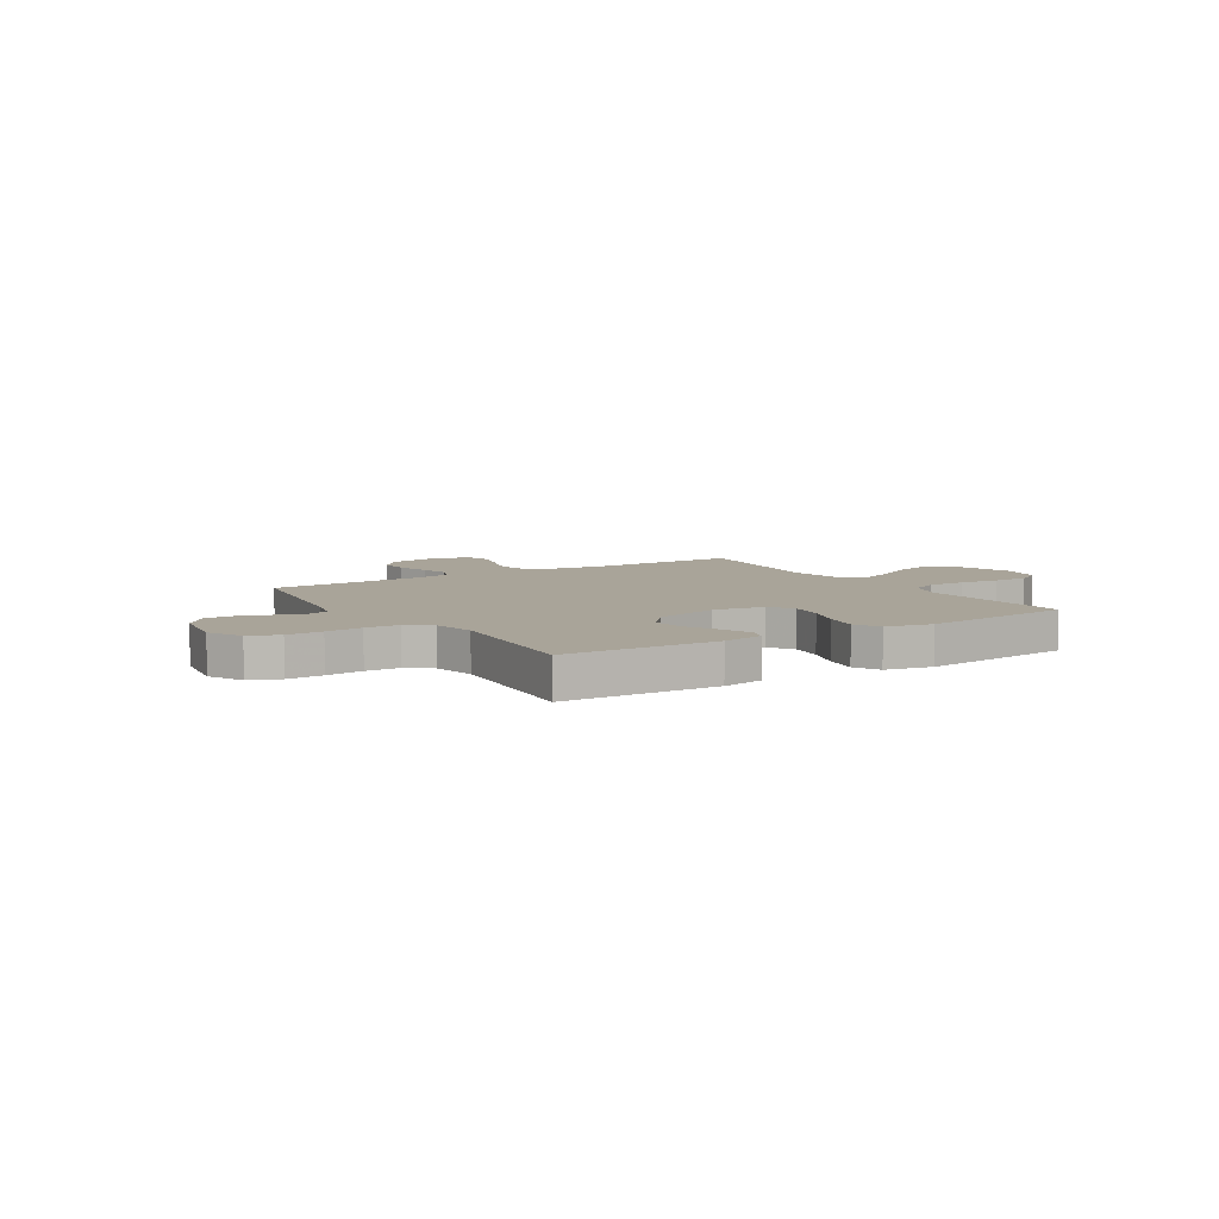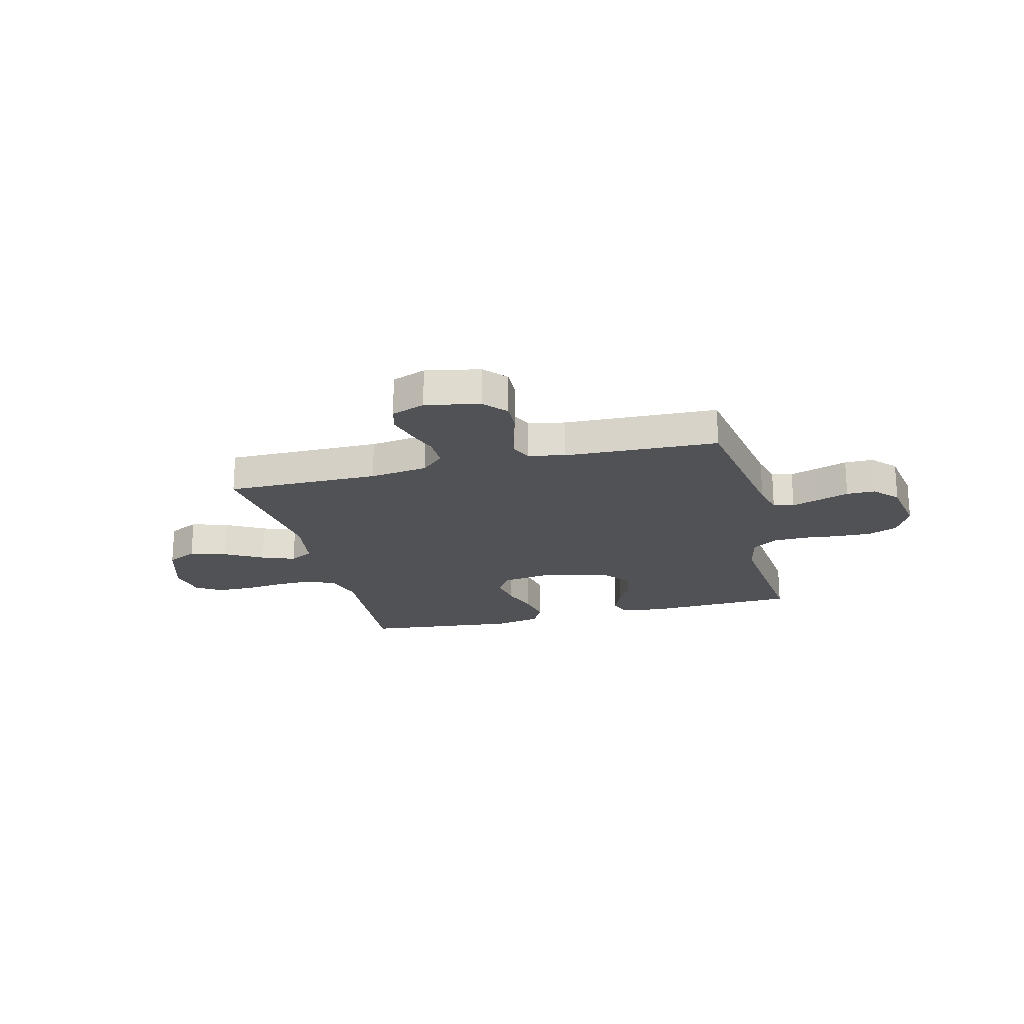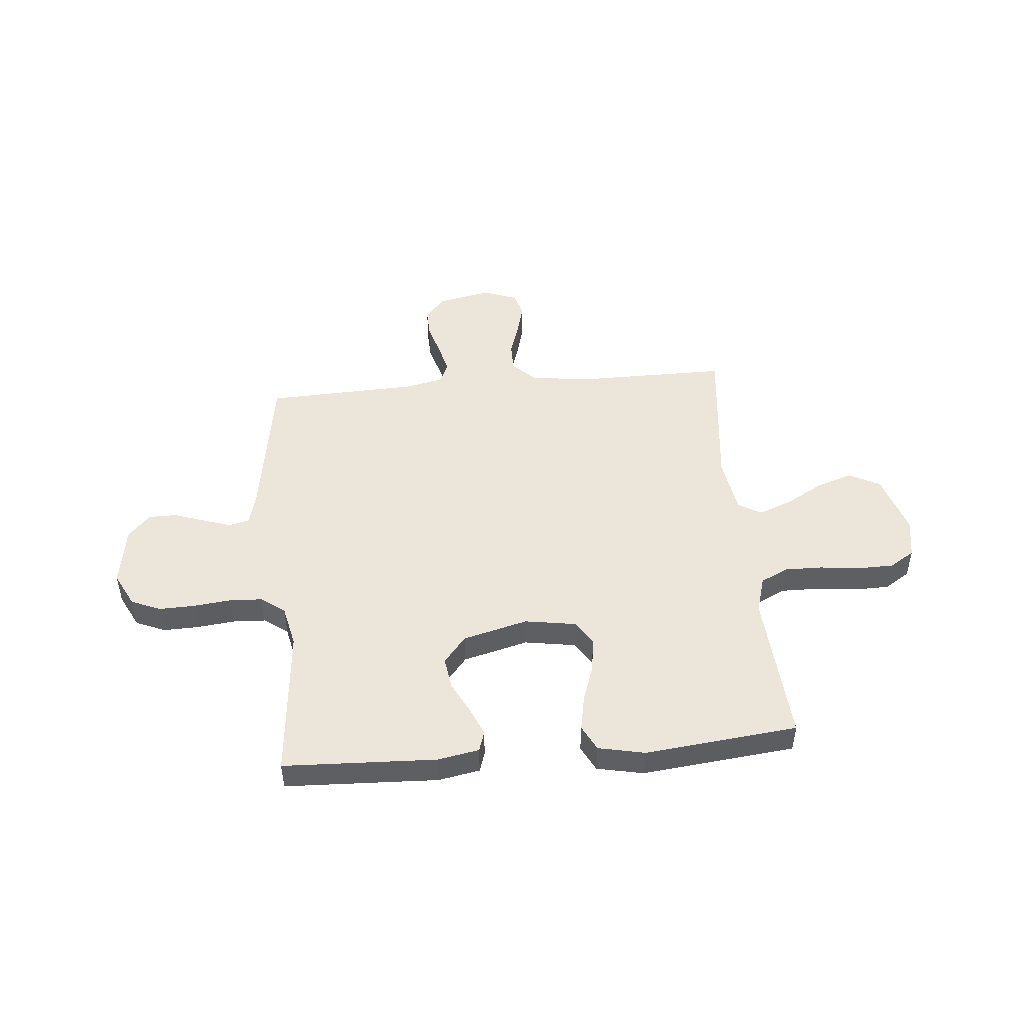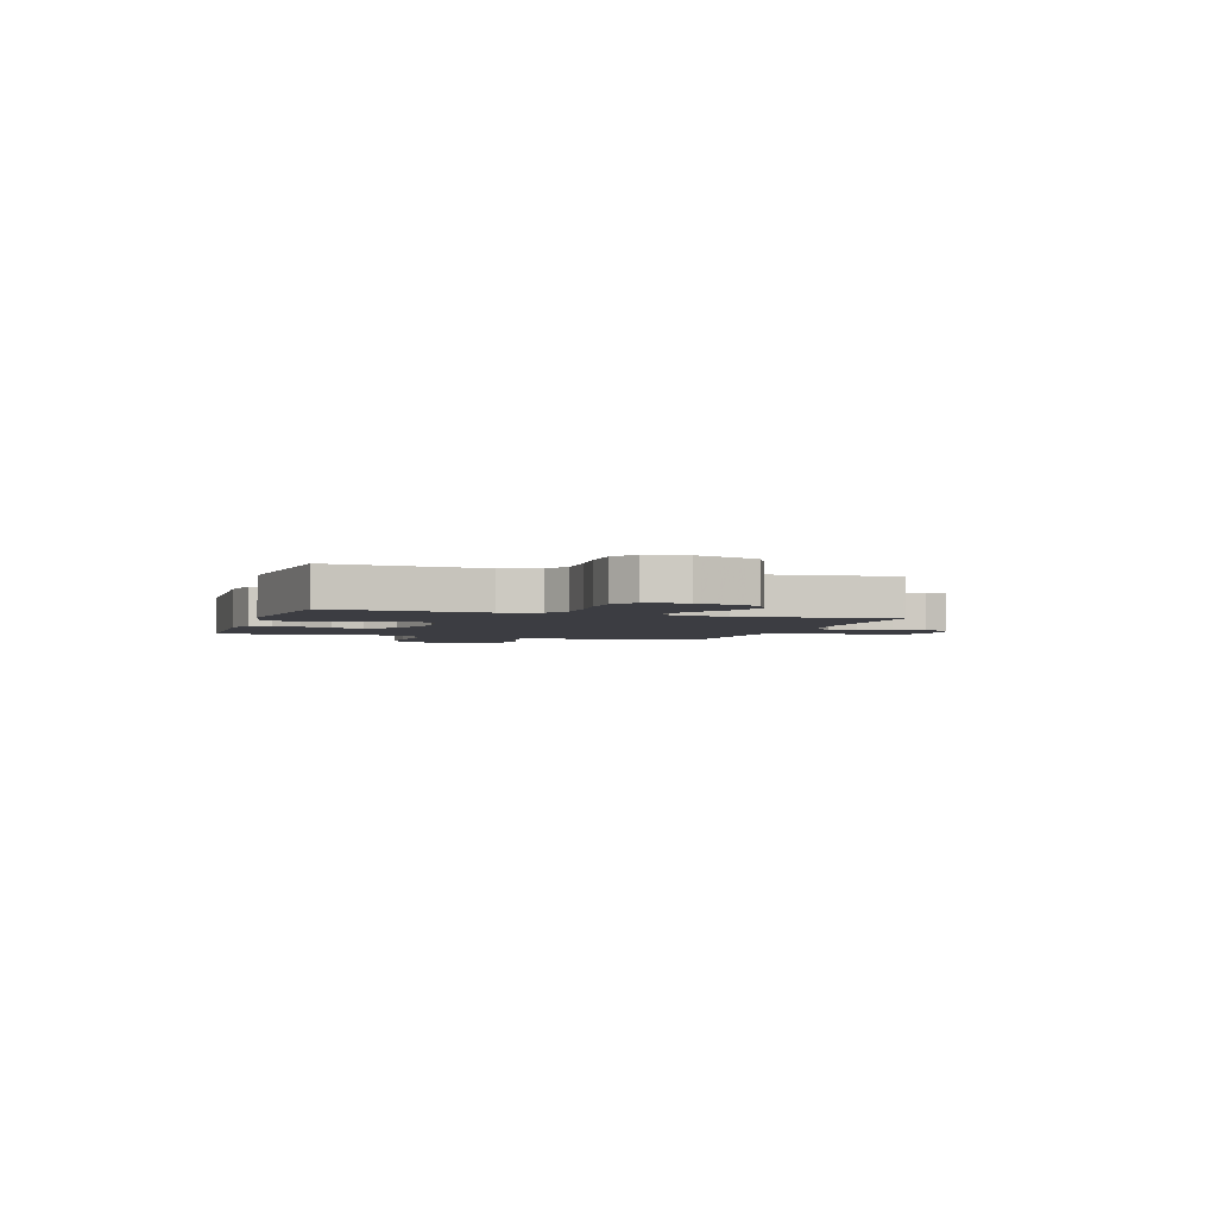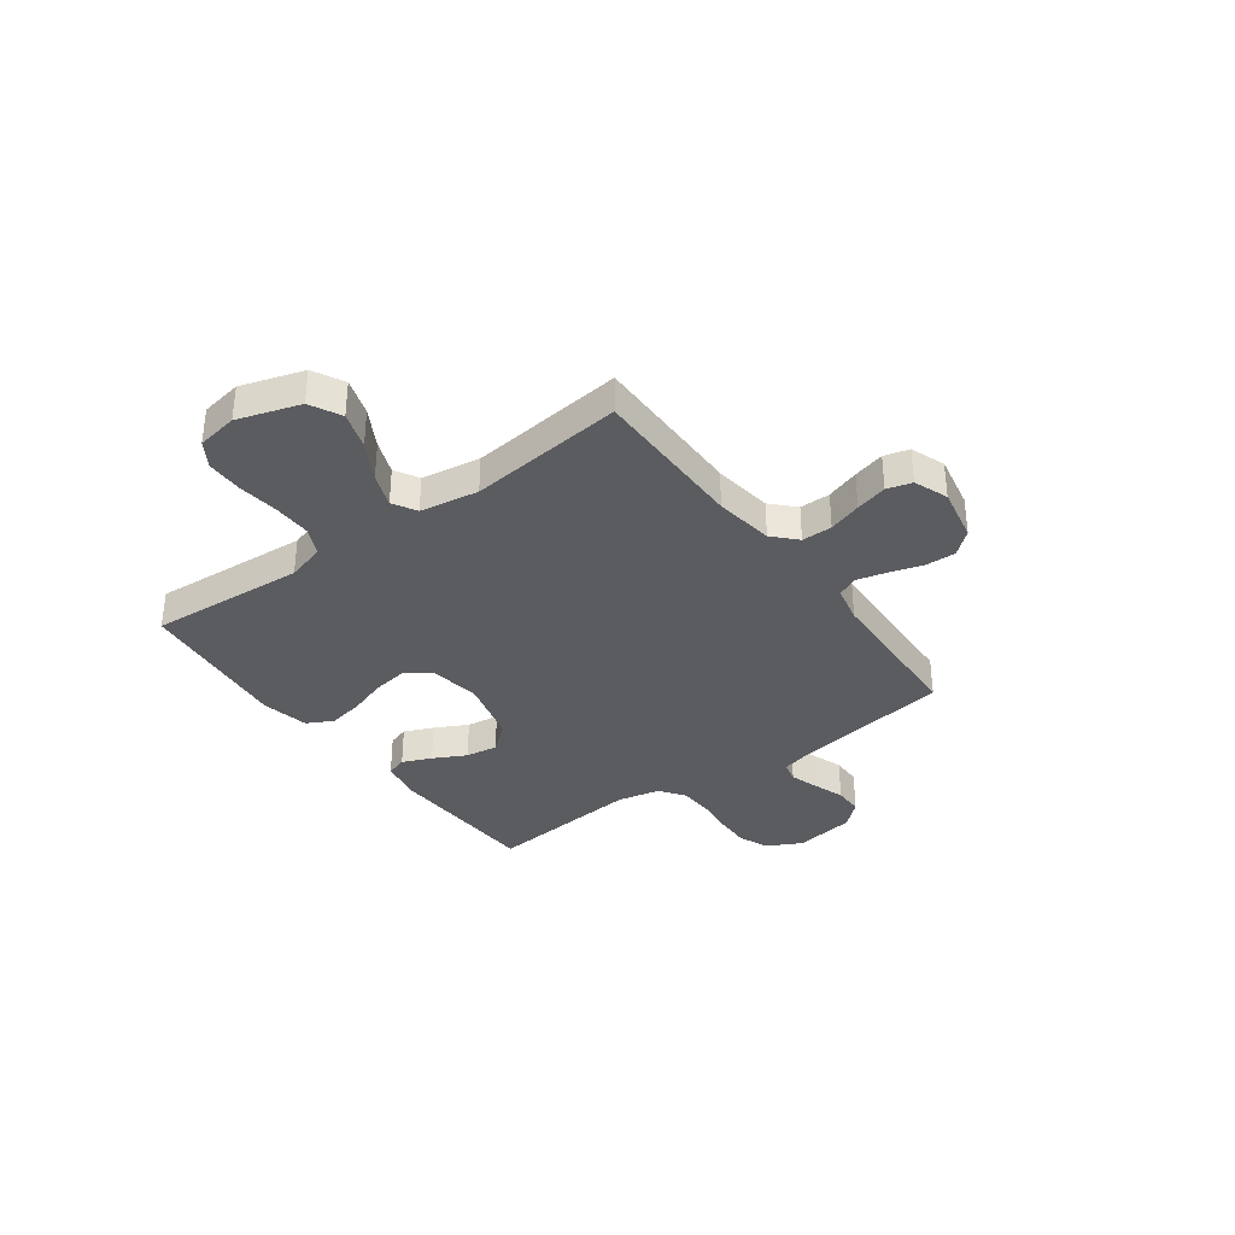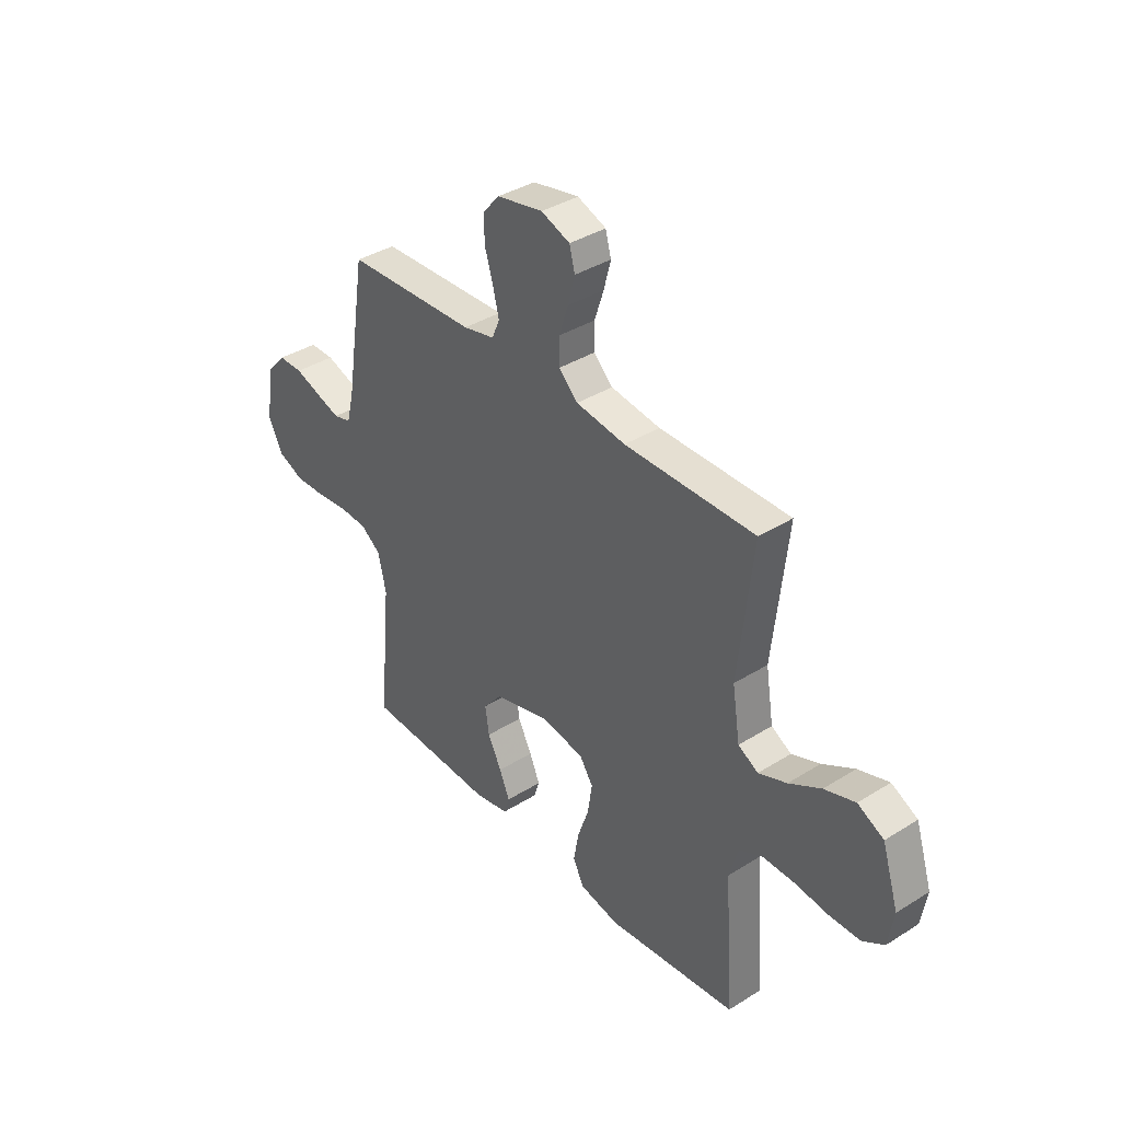
<metadata>
{"format":"obj","ext":"obj","renderer":"f3d","projection":"perspective","resolution":1024,"background":"white","views":[{"elev":7.2,"azim":147.9,"up":"+Y"},{"elev":-20.6,"azim":14.2,"up":"+Y"},{"elev":48.3,"azim":174.9,"up":"+Y"},{"elev":-2.9,"azim":-107.9,"up":"+Y"},{"elev":-35.0,"azim":-53.8,"up":"+Y"},{"elev":37.5,"azim":-128.8,"up":"+Z"}]}
</metadata>
<code>
v 0.5 0.07 0.5
v 0.547 0.07 0.2
v 0.563 0.07 0.136
v 0.603 0.07 0.126
v 0.658 0.07 0.144
v 0.718 0.07 0.165
v 0.774 0.07 0.165
v 0.817 0.07 0.118
v 0.836 0.07 0
v 0.802 0.07 -0.067
v 0.744 0.07 -0.091
v 0.674 0.07 -0.089
v 0.602 0.07 -0.081
v 0.537 0.07 -0.084
v 0.49 0.07 -0.118
v 0.472 0.07 -0.2
v 0.5 0.07 -0.5
v 0.2 0.07 -0.512
v 0.119 0.07 -0.497
v 0.106 0.07 -0.457
v 0.13 0.07 -0.401
v 0.162 0.07 -0.338
v 0.171 0.07 -0.276
v 0.127 0.07 -0.223
v 0 0.07 -0.19
v -0.1 0.07 -0.206
v -0.131 0.07 -0.253
v -0.121 0.07 -0.321
v -0.096 0.07 -0.394
v -0.083 0.07 -0.463
v -0.109 0.07 -0.513
v -0.2 0.07 -0.532
v -0.5 0.07 -0.5
v -0.479 0.07 -0.2
v -0.5 0.07 -0.127
v -0.554 0.07 -0.101
v -0.628 0.07 -0.102
v -0.706 0.07 -0.111
v -0.777 0.07 -0.11
v -0.826 0.07 -0.079
v -0.839 0.07 0
v -0.801 0.07 0.12
v -0.741 0.07 0.151
v -0.67 0.07 0.128
v -0.596 0.07 0.086
v -0.531 0.07 0.061
v -0.485 0.07 0.087
v -0.467 0.07 0.2
v -0.5 0.07 0.5
v -0.2 0.07 0.499
v -0.086 0.07 0.515
v -0.042 0.07 0.557
v -0.042 0.07 0.616
v -0.063 0.07 0.68
v -0.079 0.07 0.741
v -0.066 0.07 0.789
v 0 0.07 0.814
v 0.106 0.07 0.793
v 0.145 0.07 0.748
v 0.143 0.07 0.689
v 0.124 0.07 0.626
v 0.11 0.07 0.569
v 0.128 0.07 0.528
v 0.2 0.07 0.512
v 0.5 0 0.5
v 0.547 0 0.2
v 0.563 0 0.136
v 0.603 0 0.126
v 0.658 0 0.144
v 0.718 0 0.165
v 0.774 0 0.165
v 0.817 0 0.118
v 0.836 0 0
v 0.802 0 -0.067
v 0.744 0 -0.091
v 0.674 0 -0.089
v 0.602 0 -0.081
v 0.537 0 -0.084
v 0.49 0 -0.118
v 0.472 0 -0.2
v 0.5 0 -0.5
v 0.2 0 -0.512
v 0.119 0 -0.497
v 0.106 0 -0.457
v 0.13 0 -0.401
v 0.162 0 -0.338
v 0.171 0 -0.276
v 0.127 0 -0.223
v 0 0 -0.19
v -0.1 0 -0.206
v -0.131 0 -0.253
v -0.121 0 -0.321
v -0.096 0 -0.394
v -0.083 0 -0.463
v -0.109 0 -0.513
v -0.2 0 -0.532
v -0.5 0 -0.5
v -0.479 0 -0.2
v -0.5 0 -0.127
v -0.554 0 -0.101
v -0.628 0 -0.102
v -0.706 0 -0.111
v -0.777 0 -0.11
v -0.826 0 -0.079
v -0.839 0 0
v -0.801 0 0.12
v -0.741 0 0.151
v -0.67 0 0.128
v -0.596 0 0.086
v -0.531 0 0.061
v -0.485 0 0.087
v -0.467 0 0.2
v -0.5 0 0.5
v -0.2 0 0.499
v -0.086 0 0.515
v -0.042 0 0.557
v -0.042 0 0.616
v -0.063 0 0.68
v -0.079 0 0.741
v -0.066 0 0.789
v 0 0 0.814
v 0.106 0 0.793
v 0.145 0 0.748
v 0.143 0 0.689
v 0.124 0 0.626
v 0.11 0 0.569
v 0.128 0 0.528
v 0.2 0 0.512
f 58 59 60 61
f 58 61 62
f 57 58 62
f 56 57 62 63
f 53 54 55 56
f 48 49 50
f 47 48 50 51
f 42 43 44 45
f 42 45 46
f 41 42 46
f 40 41 46
f 37 38 39 40
f 36 37 40 46
f 35 36 46 47
f 31 32 33 34
f 28 29 30 31
f 27 28 31 34
f 26 27 34 35
f 19 20 21 22
f 17 18 19 22
f 16 17 22 23
f 15 16 23 24
f 10 11 12 13
f 10 13 14
f 9 10 14
f 8 9 14
f 5 6 7 8
f 4 5 8 14
f 3 4 14 15
f 64 1 2
f 63 64 2 3
f 53 56 63
f 52 53 63 3
f 25 26 35 47
f 25 47 51 52
f 24 25 52
f 3 15 24 52
f 125 124 123 122
f 126 125 122
f 126 122 121
f 127 126 121 120
f 120 119 118 117
f 114 113 112
f 115 114 112 111
f 109 108 107 106
f 110 109 106
f 110 106 105
f 110 105 104
f 104 103 102 101
f 110 104 101 100
f 111 110 100 99
f 98 97 96 95
f 95 94 93 92
f 98 95 92 91
f 99 98 91 90
f 86 85 84 83
f 86 83 82 81
f 87 86 81 80
f 88 87 80 79
f 77 76 75 74
f 78 77 74
f 78 74 73
f 78 73 72
f 72 71 70 69
f 78 72 69 68
f 79 78 68 67
f 66 65 128
f 67 66 128 127
f 127 120 117
f 67 127 117 116
f 111 99 90 89
f 116 115 111 89
f 116 89 88
f 116 88 79 67
f 1 65 66 2
f 2 66 67 3
f 3 67 68 4
f 4 68 69 5
f 5 69 70 6
f 6 70 71 7
f 7 71 72 8
f 8 72 73 9
f 9 73 74 10
f 10 74 75 11
f 11 75 76 12
f 12 76 77 13
f 13 77 78 14
f 14 78 79 15
f 15 79 80 16
f 16 80 81 17
f 17 81 82 18
f 18 82 83 19
f 19 83 84 20
f 20 84 85 21
f 21 85 86 22
f 22 86 87 23
f 23 87 88 24
f 24 88 89 25
f 25 89 90 26
f 26 90 91 27
f 27 91 92 28
f 28 92 93 29
f 29 93 94 30
f 30 94 95 31
f 31 95 96 32
f 32 96 97 33
f 33 97 98 34
f 34 98 99 35
f 35 99 100 36
f 36 100 101 37
f 37 101 102 38
f 38 102 103 39
f 39 103 104 40
f 40 104 105 41
f 41 105 106 42
f 42 106 107 43
f 43 107 108 44
f 44 108 109 45
f 45 109 110 46
f 46 110 111 47
f 47 111 112 48
f 48 112 113 49
f 49 113 114 50
f 50 114 115 51
f 51 115 116 52
f 52 116 117 53
f 53 117 118 54
f 54 118 119 55
f 55 119 120 56
f 56 120 121 57
f 57 121 122 58
f 58 122 123 59
f 59 123 124 60
f 60 124 125 61
f 61 125 126 62
f 62 126 127 63
f 63 127 128 64
f 64 128 65 1

</code>
